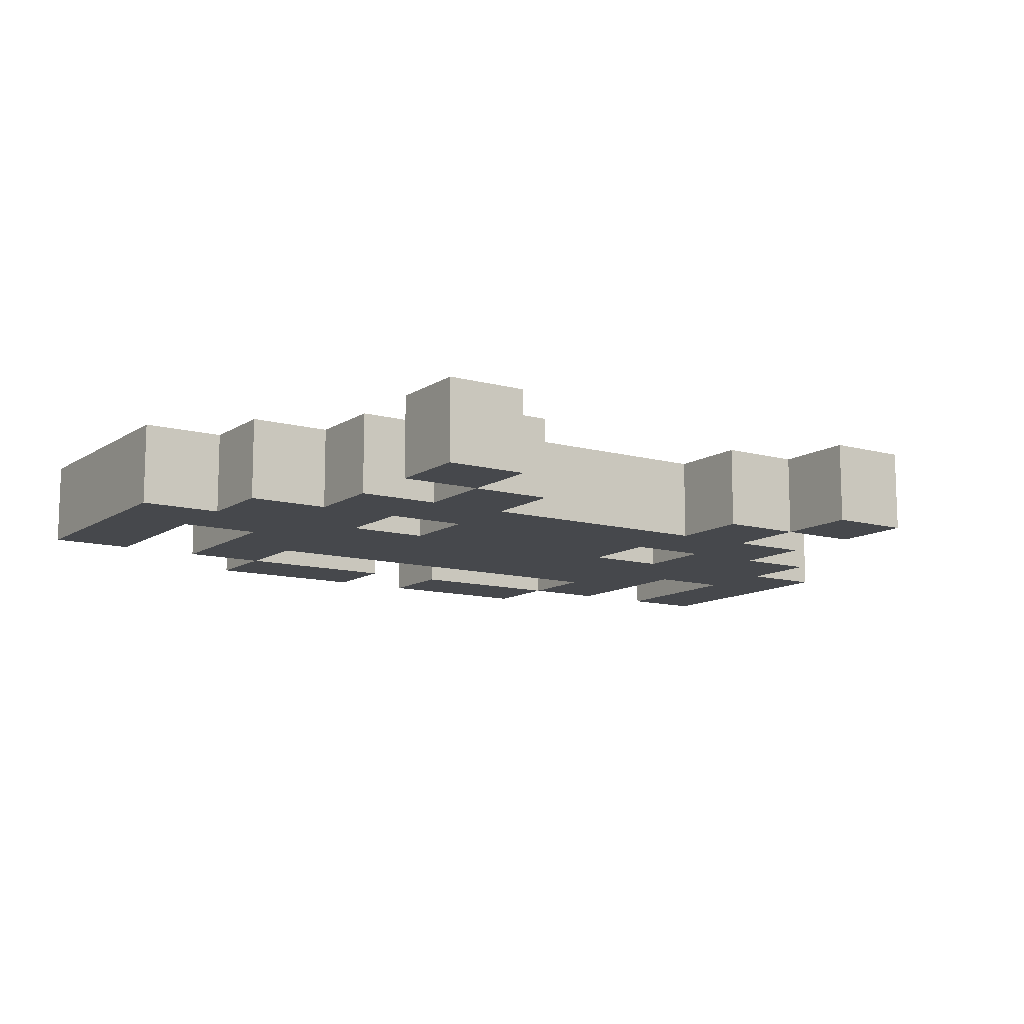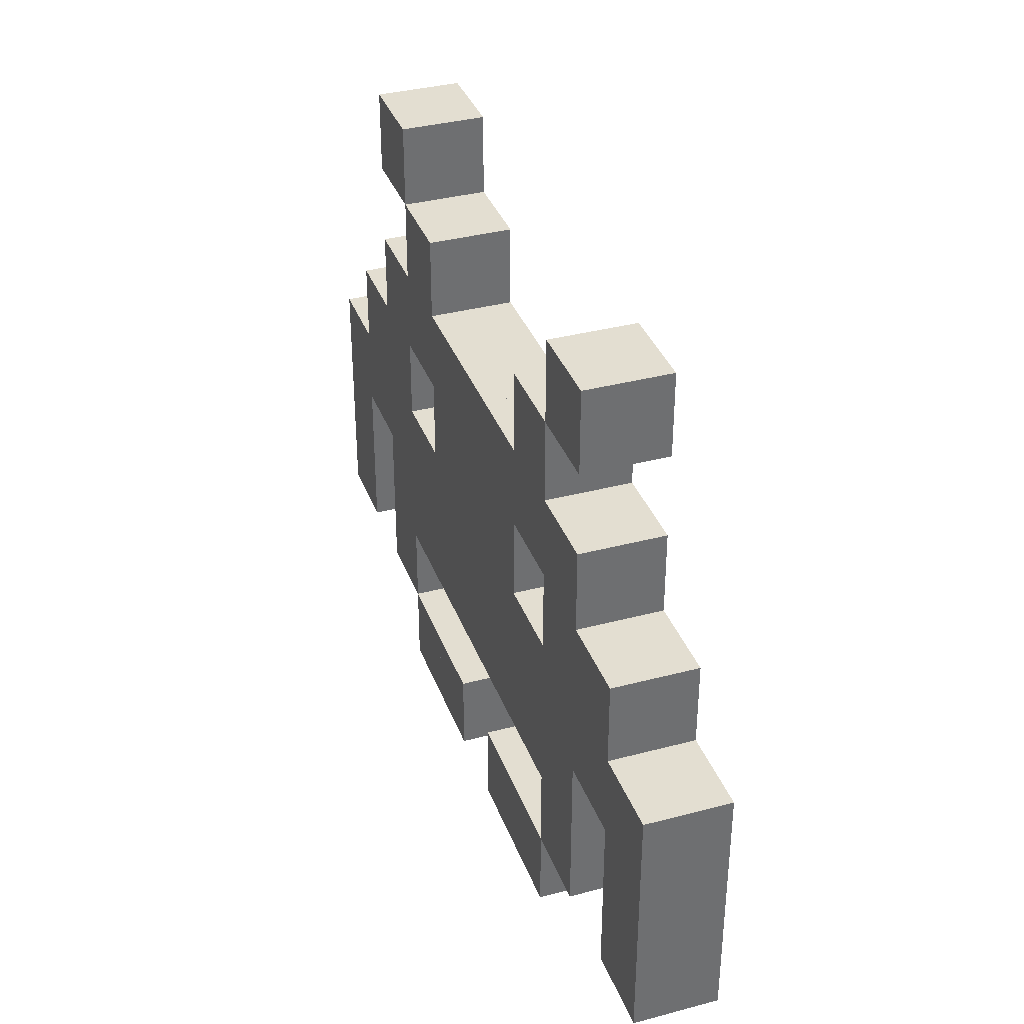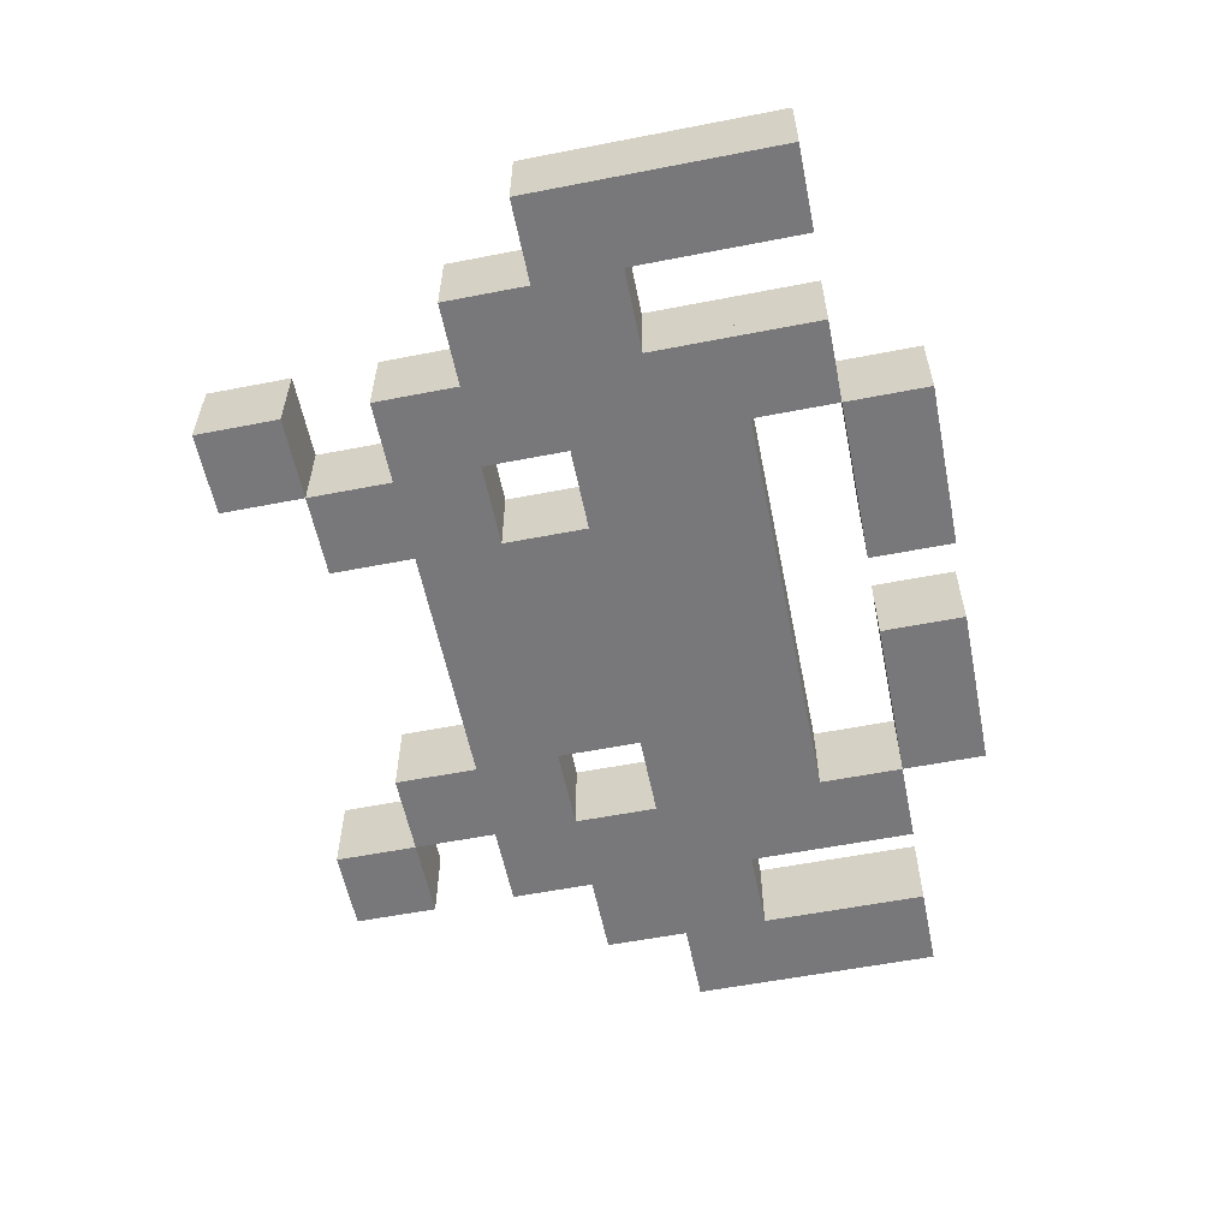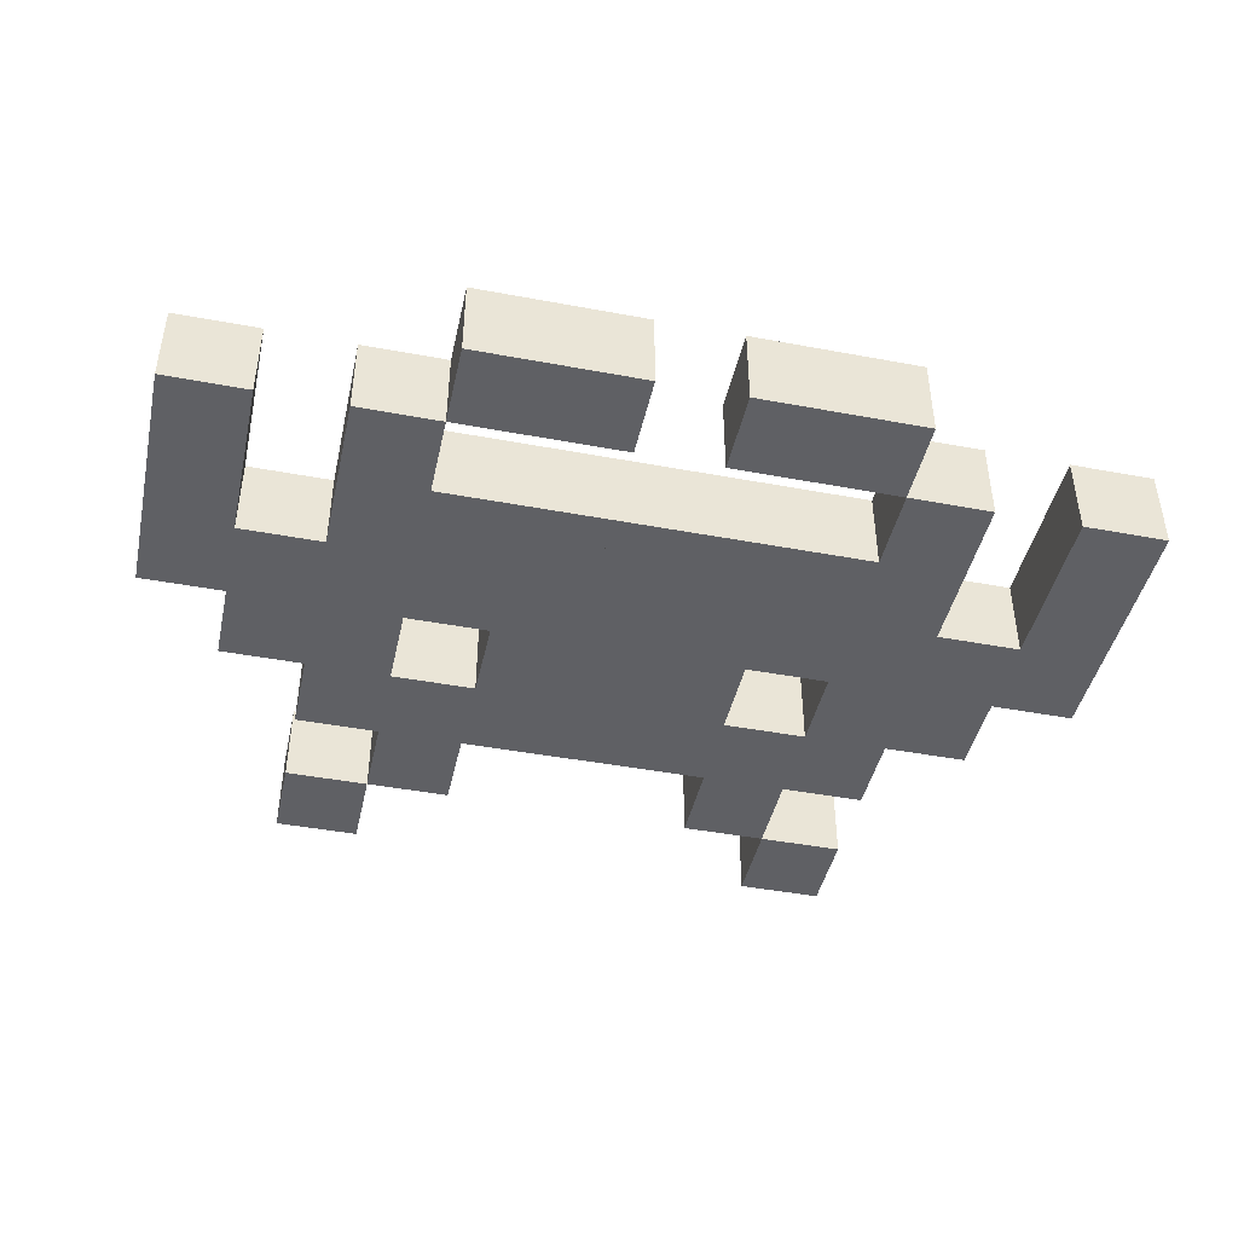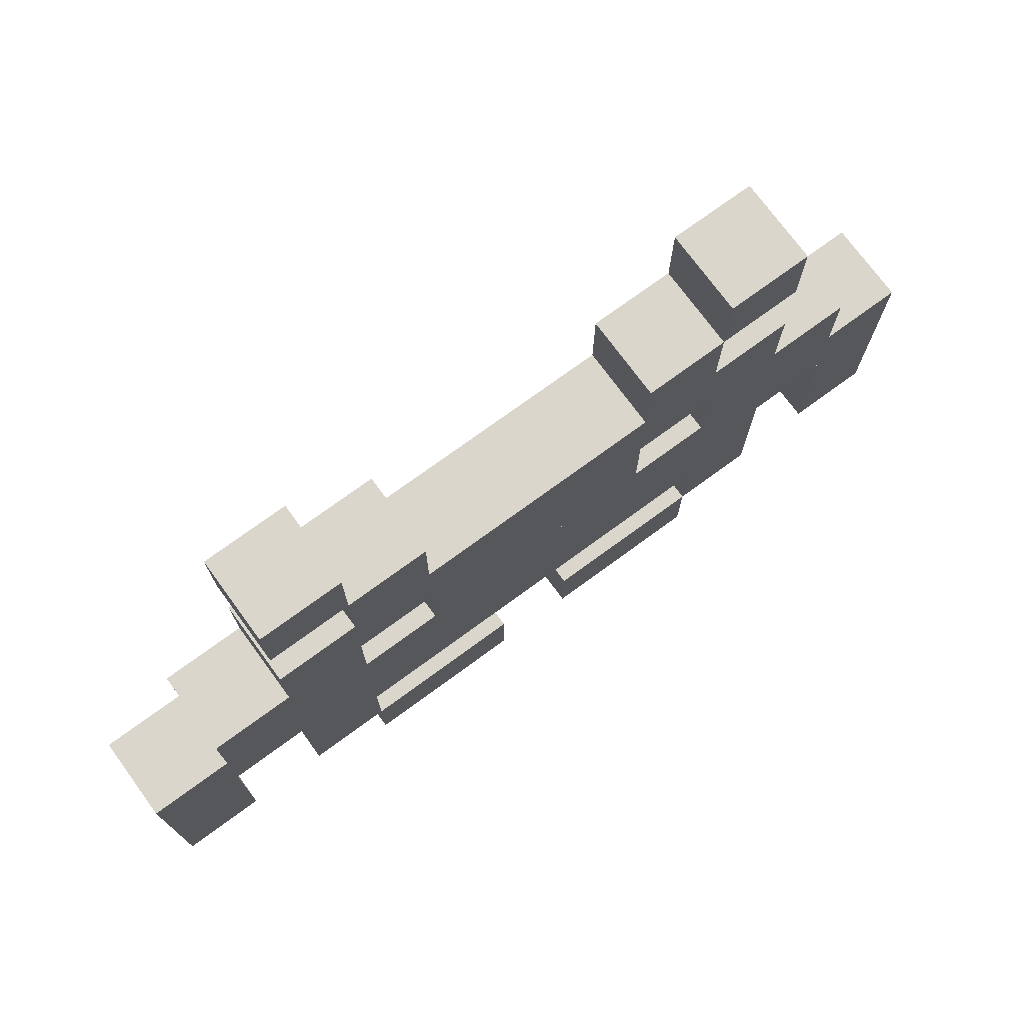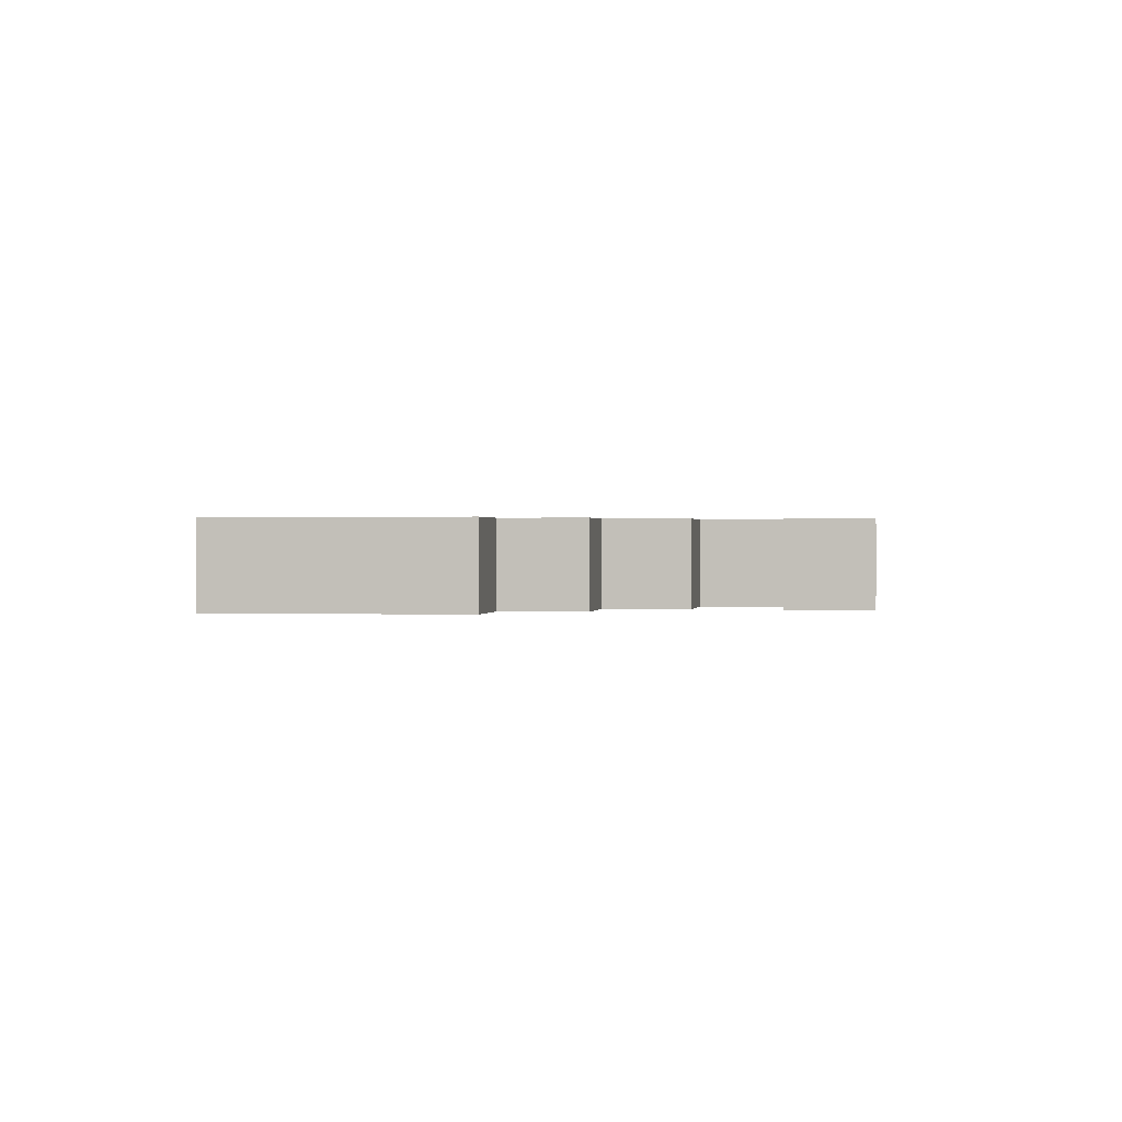
<metadata>
{"format":"obj","ext":"obj","renderer":"f3d","projection":"perspective","resolution":1024,"background":"white","views":[{"elev":-11.5,"azim":146.4,"up":"+Z"},{"elev":36.2,"azim":70.9,"up":"+Y"},{"elev":-57.6,"azim":-78.6,"up":"+Z"},{"elev":-44.0,"azim":-12.4,"up":"+Z"},{"elev":74.1,"azim":-36.2,"up":"+Y"},{"elev":0.5,"azim":98.8,"up":"+Z"}]}
</metadata>
<code>
g Mesh1 Model
v 421.9 -77.09 -0
v 421.9 -22.03 -0
v 421.9 -22.03 -55.06
v 421.9 -77.09 -55.06
f 1 2 3 4
v 366.9 -22.03 -0
v 366.9 -77.09 -0
f 1 2 5 6
v 477 -77.09 -0
v 477 -22.03 -0
f 7 8 2 1
v 532 -77.09 -0
v 532 -22.03 -0
f 9 10 8 7
v 587.1 -77.09 -0
v 587.1 -22.03 -0
f 11 12 10 9
v 587.1 -22.03 -55.06
v 587.1 -77.09 -55.06
f 11 12 13 14
v 642.2 -77.09 -0
v 642.2 -22.03 -0
f 15 16 12 11
v 642.2 -22.03 -55.06
v 642.2 -77.09 -55.06
f 15 16 17 18
v 697.2 -77.09 -0
v 697.2 -22.03 -0
f 19 20 16 15
v 697.2 -77.09 -55.06
v 697.2 -22.03 -55.06
f 20 19 21 22
v 697.2 -132.2 -0
v 697.2 -132.2 -55.06
f 19 23 24 21
v 642.2 -132.2 -0
f 23 19 15 25
f 15 19 21 18
f 22 21 18 17
v 642.2 -132.2 -55.06
f 21 24 26 18
f 24 23 25 26
v 587.1 -132.2 -0
v 587.1 -132.2 -55.06
f 27 25 26 28
v 642.2 -187.2 -0
v 587.1 -187.2 -0
f 29 25 27 30
v 642.2 -187.2 -55.06
f 25 29 31 26
v 587.1 -187.2 -55.06
f 31 29 30 32
v 532 -187.2 -0
v 532 -187.2 -55.06
f 32 30 33 34
f 27 30 32 28
v 532 -132.2 -0
f 30 27 35 33
v 532 -132.2 -55.06
f 35 27 28 36
f 28 32 34 36
f 26 31 32 28
f 33 35 36 34
f 25 15 18 26
f 18 15 11 14
v 532 -77.09 -55.06
f 14 11 9 37
v 477 -77.09 -55.06
f 37 9 7 38
v 532 -22.03 -55.06
f 9 10 39 37
v 477 -22.03 -55.06
f 39 10 8 40
v 532 33.04 -0
v 532 33.04 -55.06
f 10 41 42 39
v 477 33.04 -0
f 10 41 43 8
v 587.1 33.04 -0
f 12 44 41 10
v 642.2 33.04 -0
f 16 45 44 12
v 697.2 33.04 -0
f 20 46 45 16
v 697.2 33.04 -55.06
f 20 46 47 22
v 752.3 -22.03 -0
v 752.3 33.04 -0
f 48 49 46 20
v 807.4 -22.03 -0
v 807.4 33.04 -0
f 50 51 49 48
v 807.4 -22.03 -55.06
v 807.4 33.04 -55.06
f 51 50 52 53
v 807.4 -77.09 -0
v 807.4 -77.09 -55.06
f 50 54 55 52
v 752.3 -77.09 -0
f 54 50 48 56
v 752.3 -22.03 -55.06
f 48 50 52 57
v 752.3 -77.09 -55.06
f 52 55 58 57
f 56 54 55 58
v 807.4 -132.2 -0
v 752.3 -132.2 -0
f 59 54 56 60
v 807.4 -132.2 -55.06
f 54 59 61 55
v 752.3 -132.2 -55.06
f 61 59 60 62
f 60 56 58 62
f 56 48 57 58
f 57 48 20 22
v 752.3 33.04 -55.06
f 48 49 63 57
f 49 51 53 63
f 53 52 57 63
f 63 57 22 47
v 642.2 33.04 -55.06
f 47 22 17 64
f 22 20 16 17
f 17 16 12 13
f 16 45 64 17
v 587.1 33.04 -55.06
f 44 45 64 65
v 642.2 88.1 -0
v 642.2 88.1 -55.06
f 45 66 67 64
v 697.2 88.1 -0
f 46 68 66 45
v 752.3 88.1 -0
f 49 69 68 46
v 752.3 88.1 -55.06
f 69 49 63 70
f 63 49 46 47
v 697.2 88.1 -55.06
f 46 68 71 47
f 68 69 70 71
f 70 63 47 71
f 71 47 64 67
f 47 46 45 64
v 697.2 143.2 -55.06
v 642.2 143.2 -55.06
f 72 71 67 73
v 697.2 143.2 -0
f 74 68 71 72
v 642.2 143.2 -0
f 68 74 75 66
f 75 74 72 73
v 587.1 143.2 -0
v 587.1 143.2 -55.06
f 73 75 76 77
v 642.2 198.2 -0
v 642.2 198.2 -55.06
f 78 75 73 79
v 587.1 198.2 -0
f 75 78 80 76
v 587.1 198.2 -55.06
f 80 78 79 81
v 642.2 253.3 -0
v 642.2 253.3 -55.06
f 78 82 83 79
v 697.2 198.2 -0
v 697.2 253.3 -0
f 84 85 82 78
v 697.2 198.2 -55.06
v 697.2 253.3 -55.06
f 85 84 86 87
f 86 84 78 79
f 87 86 79 83
f 82 85 87 83
f 79 73 77 81
v 587.1 88.1 -55.06
f 73 67 88 77
f 66 75 73 67
v 587.1 88.1 -0
f 66 75 76 89
f 89 76 77 88
v 532 143.2 -0
v 532 88.1 -0
f 89 76 90 91
v 532 143.2 -55.06
f 90 76 77 92
f 76 80 81 77
v 532 88.1 -55.06
f 77 88 93 92
f 88 65 42 93
f 89 44 65 88
f 44 89 91 41
f 88 89 91 93
f 67 66 89 88
f 71 68 66 67
f 41 91 93 42
v 477 88.1 -0
f 41 91 94 43
v 477 143.2 -0
f 91 90 95 94
f 91 90 92 93
v 477 143.2 -55.06
f 95 90 92 96
v 477 88.1 -55.06
f 92 93 97 96
v 477 33.04 -55.06
f 93 42 98 97
f 42 39 40 98
f 65 13 39 42
f 64 17 13 65
f 17 18 14 13
f 13 14 37 39
f 39 37 38 40
f 40 38 4 3
f 7 8 40 38
f 8 43 98 40
v 421.9 33.04 -0
f 8 43 99 2
v 421.9 33.04 -55.06
f 98 43 99 100
f 42 41 43 98
f 65 44 41 42
f 12 44 65 13
f 13 12 10 39
f 43 94 97 98
v 421.9 88.1 -0
f 43 94 101 99
v 421.9 143.2 -0
f 94 95 102 101
f 94 95 96 97
v 421.9 143.2 -55.06
f 102 95 96 103
v 421.9 88.1 -55.06
f 96 97 104 103
f 97 98 100 104
f 98 40 3 100
f 40 8 2 3
v 366.9 -22.03 -55.06
f 3 2 5 105
f 2 99 100 3
v 366.9 33.04 -0
f 2 99 106 5
v 366.9 33.04 -55.06
f 106 99 100 107
f 99 101 104 100
v 366.9 88.1 -0
v 366.9 88.1 -55.06
f 104 101 108 109
f 101 102 103 104
v 366.9 143.2 -0
f 101 102 110 108
v 366.9 143.2 -55.06
f 103 102 110 111
v 421.9 198.2 -0
v 421.9 198.2 -55.06
f 112 102 103 113
v 366.9 198.2 -0
f 102 112 114 110
v 366.9 198.2 -55.06
f 114 112 113 115
f 113 103 111 115
f 103 104 109 111
f 108 110 111 109
v 311.8 143.2 -0
v 311.8 88.1 -0
f 108 110 116 117
v 311.8 143.2 -55.06
f 116 110 111 118
f 110 114 115 111
v 366.9 253.3 -0
v 366.9 253.3 -55.06
f 119 114 115 120
v 311.8 253.3 -0
v 311.8 198.2 -0
f 114 119 121 122
v 311.8 253.3 -55.06
f 121 119 120 123
v 311.8 198.2 -55.06
f 120 115 124 123
f 115 114 122 124
f 122 121 123 124
v 311.8 88.1 -55.06
f 111 109 125 118
v 311.8 33.04 -55.06
f 109 107 126 125
f 108 106 107 109
v 311.8 33.04 -0
f 106 108 117 127
f 109 108 117 125
f 127 117 125 126
v 256.7 88.1 -0
v 256.7 33.04 -0
f 127 117 128 129
v 256.7 88.1 -55.06
f 128 117 125 130
f 117 116 118 125
v 256.7 33.04 -55.06
f 125 126 131 130
v 311.8 -22.03 -55.06
v 256.7 -22.03 -55.06
f 126 132 133 131
f 107 105 132 126
f 5 106 107 105
v 311.8 -22.03 -0
f 5 106 127 134
f 107 106 127 126
f 127 134 132 126
v 256.7 -22.03 -0
f 134 127 129 135
f 126 127 129 131
v 201.7 33.04 -0
v 201.7 33.04 -55.06
f 136 129 131 137
v 201.7 -22.03 -0
f 135 129 136 138
f 129 135 133 131
v 201.7 -22.03 -55.06
f 138 135 133 139
v 256.7 -77.09 -0
v 201.7 -77.09 -0
f 140 135 138 141
v 256.7 -77.09 -55.06
f 135 140 142 133
v 201.7 -77.09 -55.06
f 141 140 142 143
v 256.7 -132.2 -0
v 201.7 -132.2 -0
f 144 140 141 145
v 256.7 -132.2 -55.06
f 140 144 146 142
v 201.7 -132.2 -55.06
f 146 144 145 147
f 145 141 143 147
f 141 138 139 143
f 138 136 137 139
f 131 133 139 137
f 133 142 143 139
f 142 146 147 143
f 132 134 135 133
v 311.8 -77.09 -0
v 311.8 -77.09 -55.06
f 148 134 132 149
f 6 5 134 148
v 366.9 -77.09 -55.06
f 6 5 105 150
f 105 5 134 132
f 105 150 149 132
f 3 4 150 105
f 4 1 6 150
f 38 7 1 4
f 150 6 148 149
v 366.9 -132.2 -0
v 366.9 -132.2 -55.06
f 6 151 152 150
v 311.8 -132.2 -0
f 151 6 148 153
v 311.8 -132.2 -55.06
f 153 148 149 154
f 150 152 154 149
f 152 151 153 154
v 366.9 -187.2 -0
v 366.9 -187.2 -55.06
f 155 151 152 156
v 421.9 -187.2 -0
v 421.9 -132.2 -0
f 157 158 151 155
v 421.9 -132.2 -55.06
v 421.9 -187.2 -55.06
f 157 158 159 160
v 477 -187.2 -0
v 477 -132.2 -0
f 161 162 158 157
v 477 -187.2 -55.06
v 477 -132.2 -55.06
f 162 161 163 164
f 163 161 157 160
f 160 157 155 156
f 159 160 156 152
f 164 163 160 159
f 158 162 164 159
f 151 158 159 152
f 100 3 105 107
f 129 128 130 131
f 97 94 101 104
f 93 91 94 97
f 55 61 62 58

</code>
